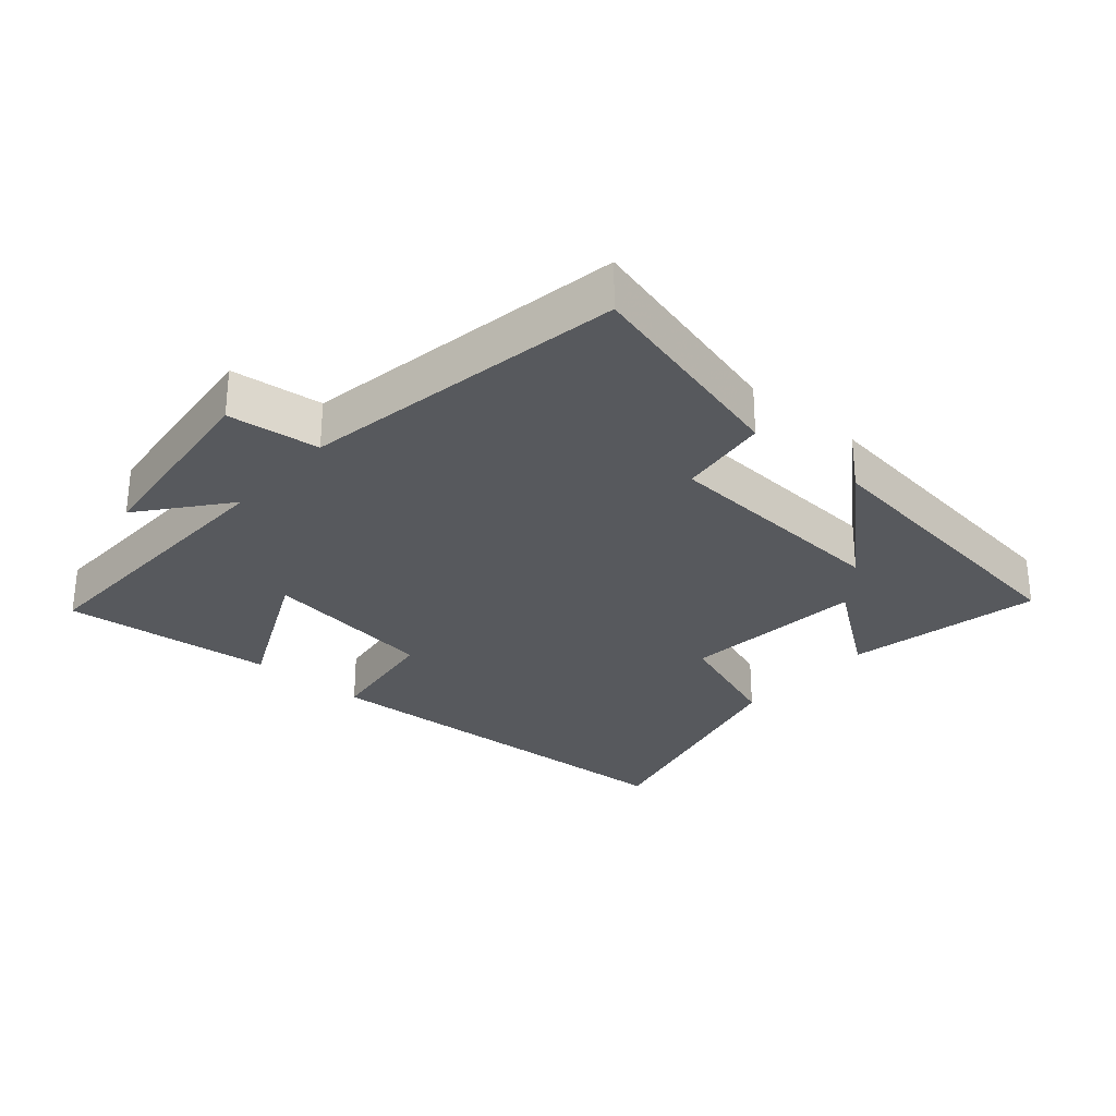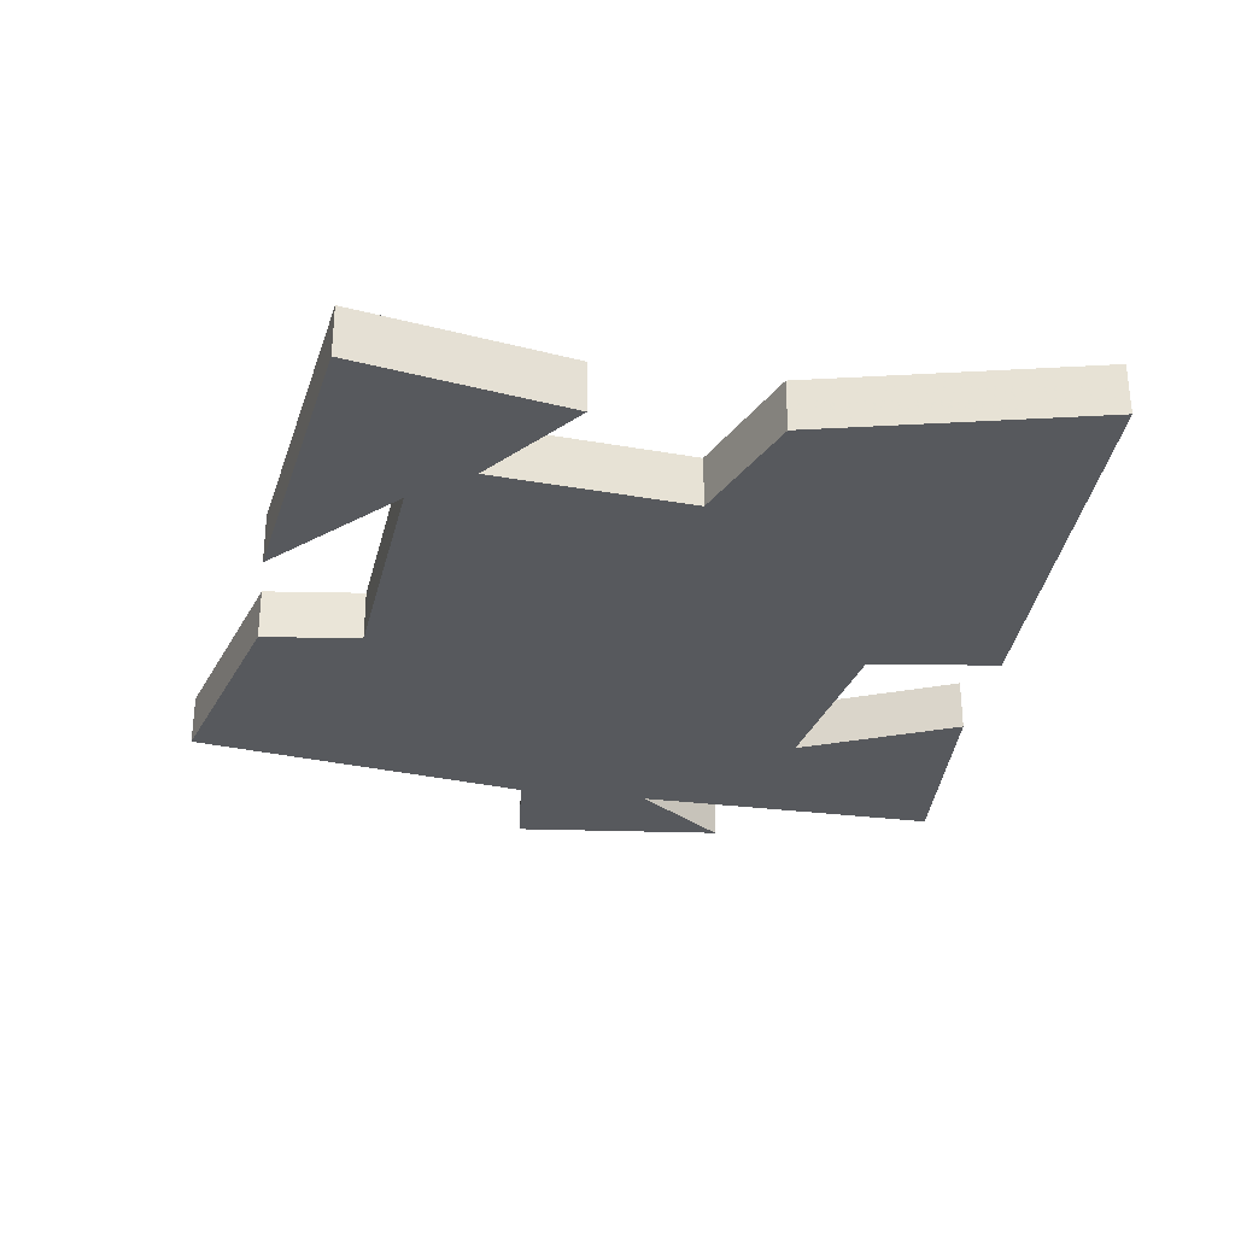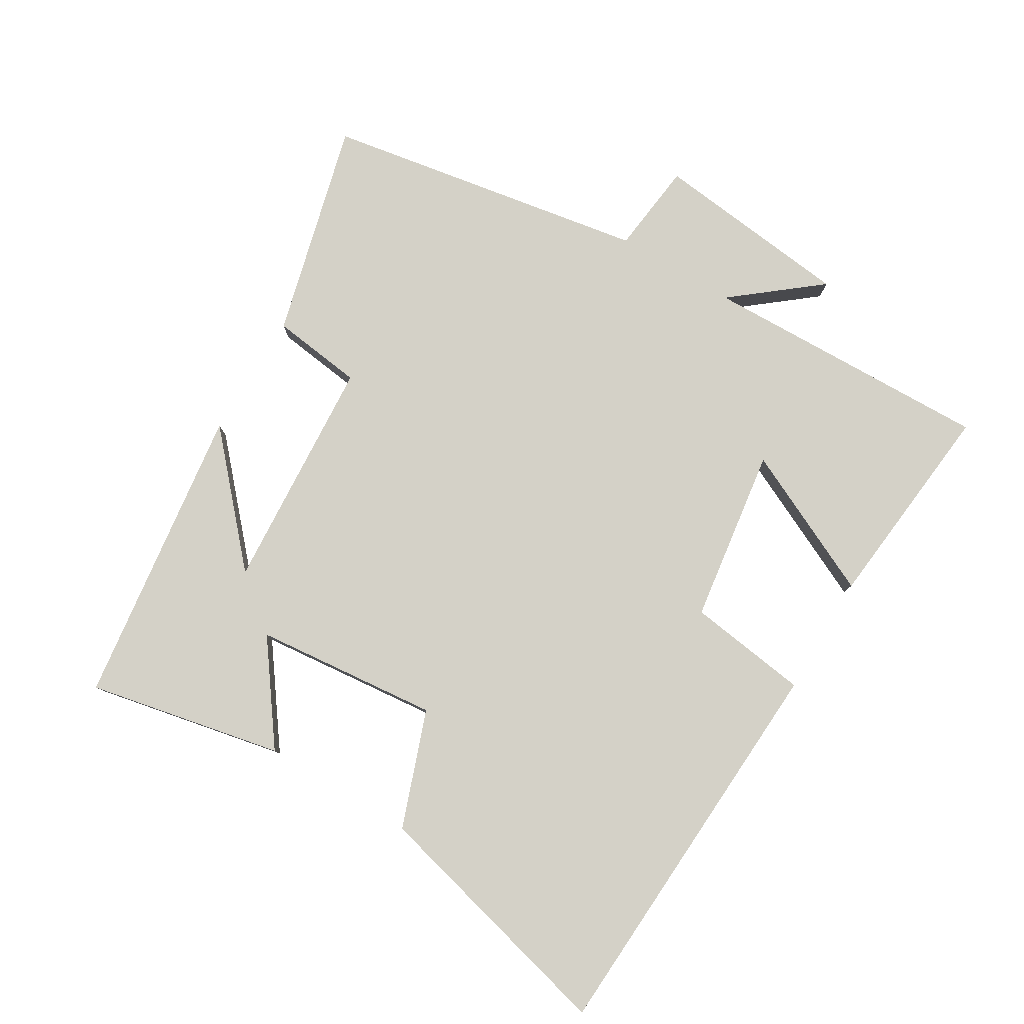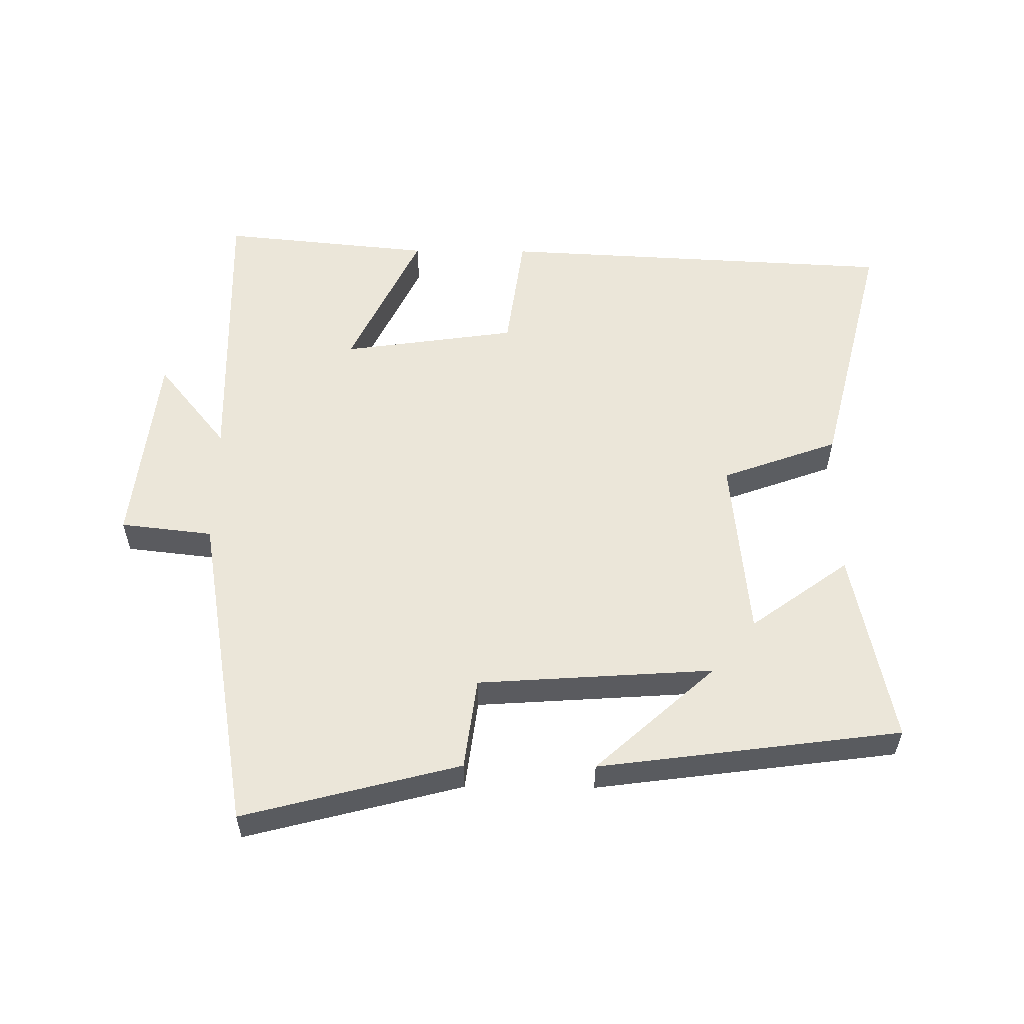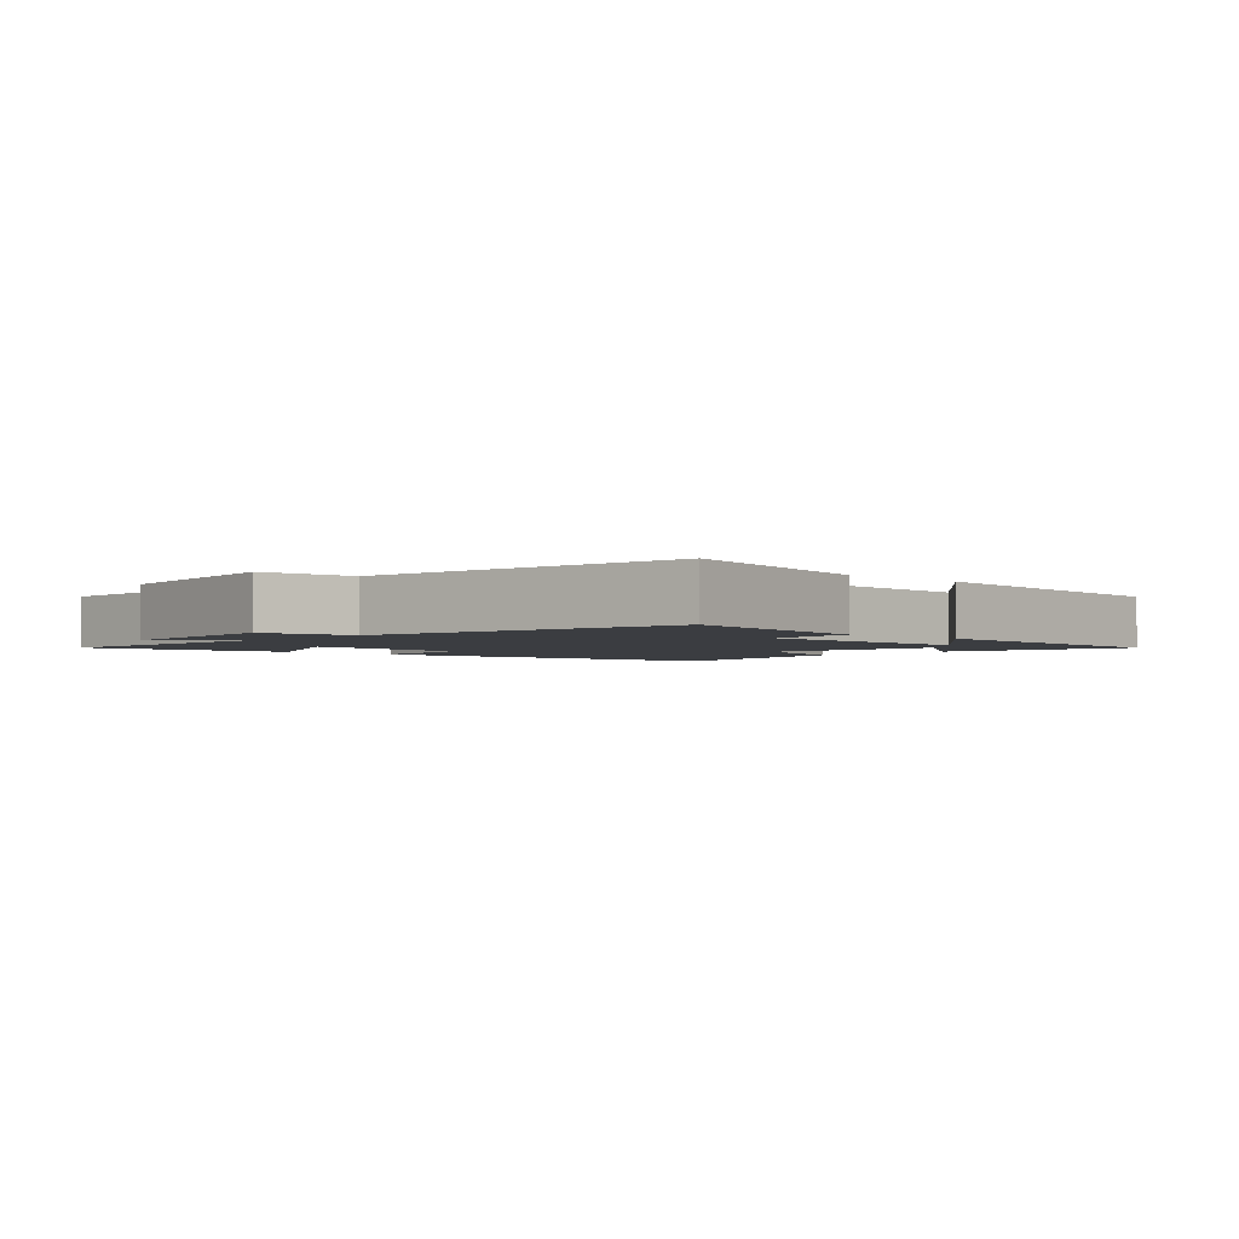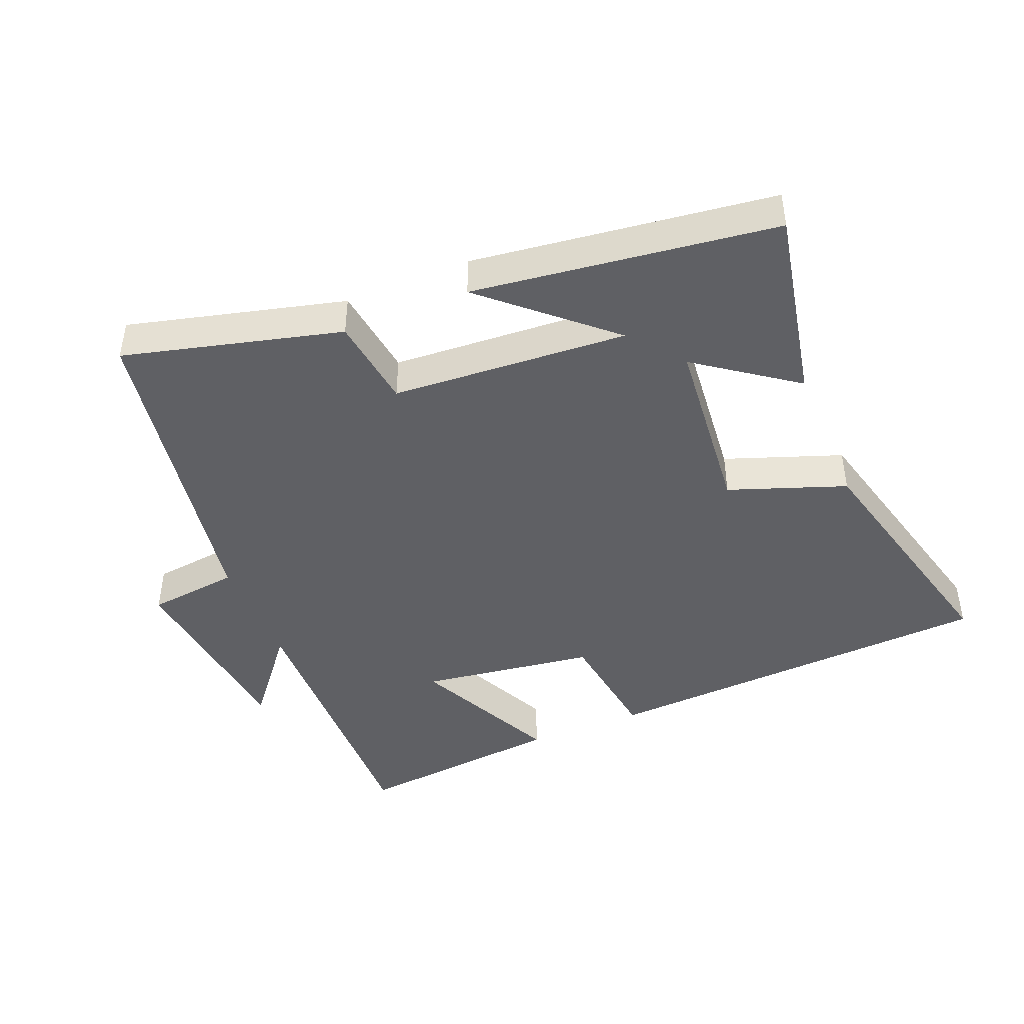
<metadata>
{"format":"obj","ext":"obj","renderer":"f3d","projection":"perspective","resolution":1024,"background":"white","views":[{"elev":-29.0,"azim":-40.9,"up":"+Y"},{"elev":-29.7,"azim":80.8,"up":"+Y"},{"elev":79.8,"azim":121.0,"up":"+Y"},{"elev":56.0,"azim":0.5,"up":"+Y"},{"elev":-2.5,"azim":-42.3,"up":"+Y"},{"elev":-44.3,"azim":22.5,"up":"+Y"}]}
</metadata>
<code>
v -0.416 0.07 0.585
v -0.089 0.07 0.5
v -0.071 0.07 0.361
v 0.285 0.07 0.337
v 0.105 0.07 0.5
v 0.561 0.07 0.44
v 0.5 0.07 0.146
v 0.352 0.07 0.254
v 0.324 0.07 -0.024
v 0.5 0.07 -0.088
v 0.595 0.07 -0.469
v -0.008 0.07 -0.5
v -0.033 0.07 -0.317
v -0.297 0.07 -0.279
v -0.192 0.07 -0.5
v -0.512 0.07 -0.532
v -0.5 0.07 -0.092
v -0.605 0.07 -0.222
v -0.639 0.07 0.08
v -0.5 0.07 0.096
v -0.416 0 0.585
v -0.089 0 0.5
v -0.071 0 0.361
v 0.285 0 0.337
v 0.105 0 0.5
v 0.561 0 0.44
v 0.5 0 0.146
v 0.352 0 0.254
v 0.324 0 -0.024
v 0.5 0 -0.088
v 0.595 0 -0.469
v -0.008 0 -0.5
v -0.033 0 -0.317
v -0.297 0 -0.279
v -0.192 0 -0.5
v -0.512 0 -0.532
v -0.5 0 -0.092
v -0.605 0 -0.222
v -0.639 0 0.08
v -0.5 0 0.096
f 17 18 19 20
f 1 2 3
f 20 1 3
f 17 20 3
f 14 15 16 17
f 17 3 4
f 14 17 4
f 13 14 4
f 11 12 13
f 10 11 13
f 9 10 13
f 8 9 13 4
f 7 8 4
f 4 5 6 7
f 40 39 38 37
f 23 22 21
f 23 21 40
f 23 40 37
f 37 36 35 34
f 24 23 37
f 24 37 34
f 24 34 33
f 33 32 31
f 33 31 30
f 33 30 29
f 24 33 29 28
f 24 28 27
f 27 26 25 24
f 1 21 22 2
f 2 22 23 3
f 3 23 24 4
f 4 24 25 5
f 5 25 26 6
f 6 26 27 7
f 7 27 28 8
f 8 28 29 9
f 9 29 30 10
f 10 30 31 11
f 11 31 32 12
f 12 32 33 13
f 13 33 34 14
f 14 34 35 15
f 15 35 36 16
f 16 36 37 17
f 17 37 38 18
f 18 38 39 19
f 19 39 40 20
f 20 40 21 1

</code>
